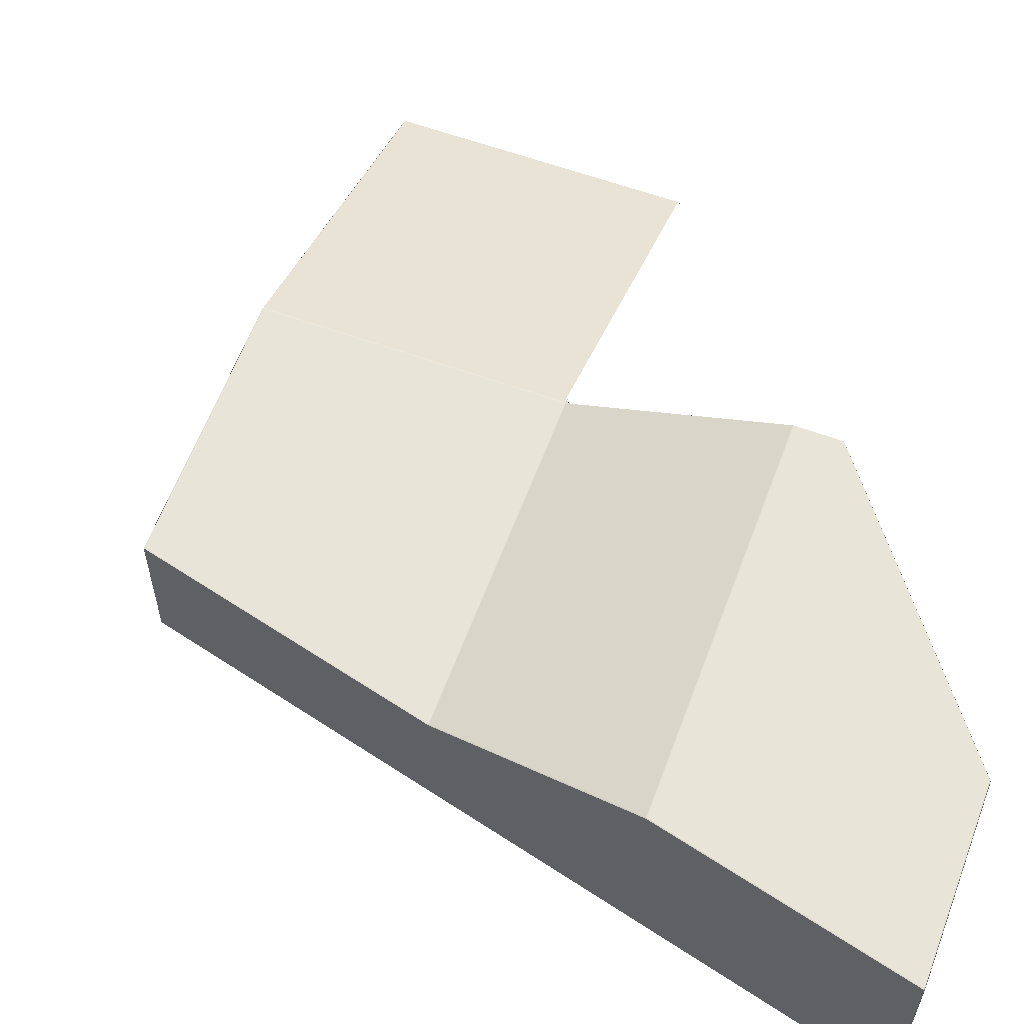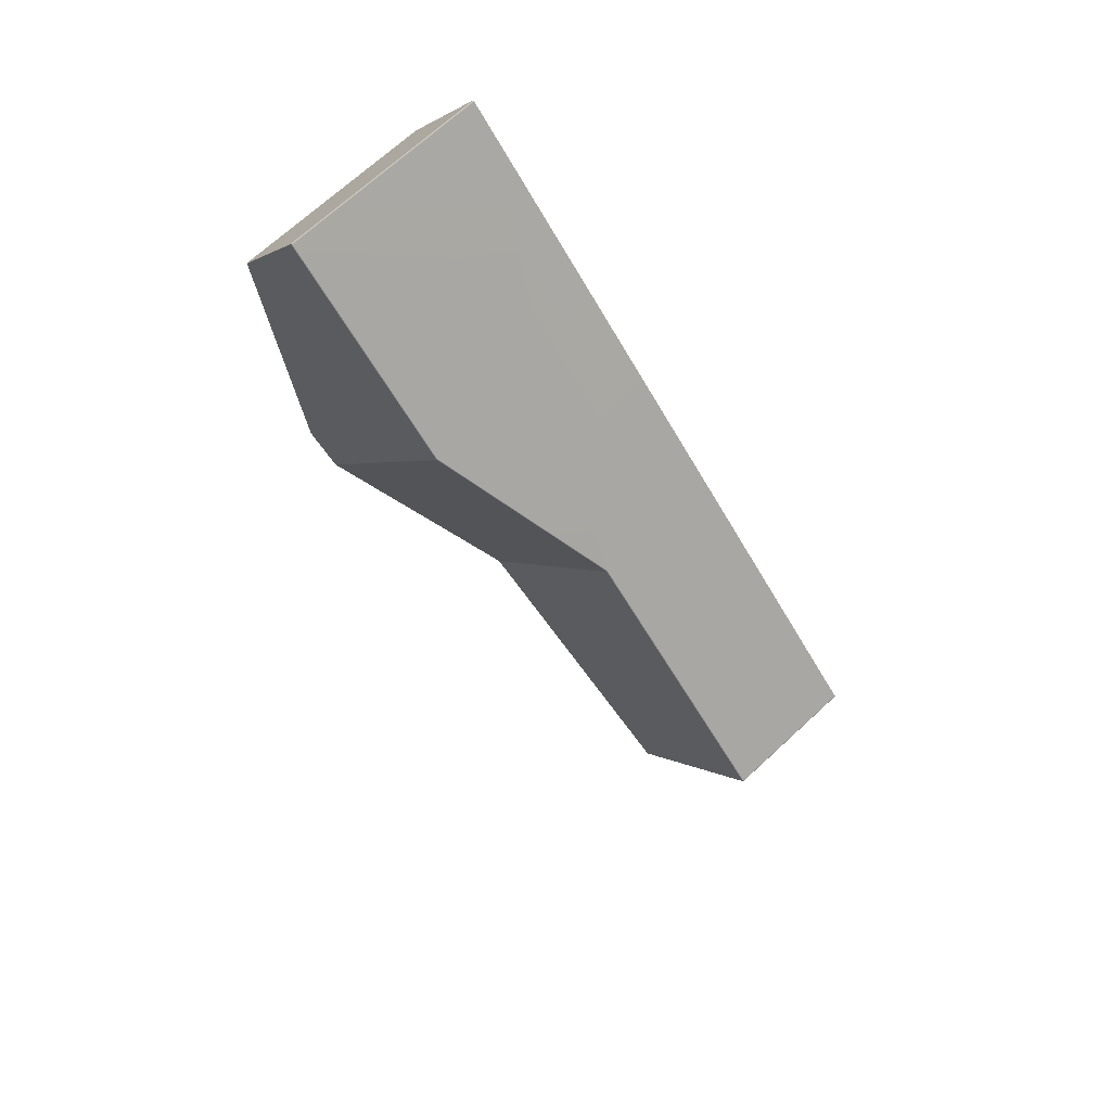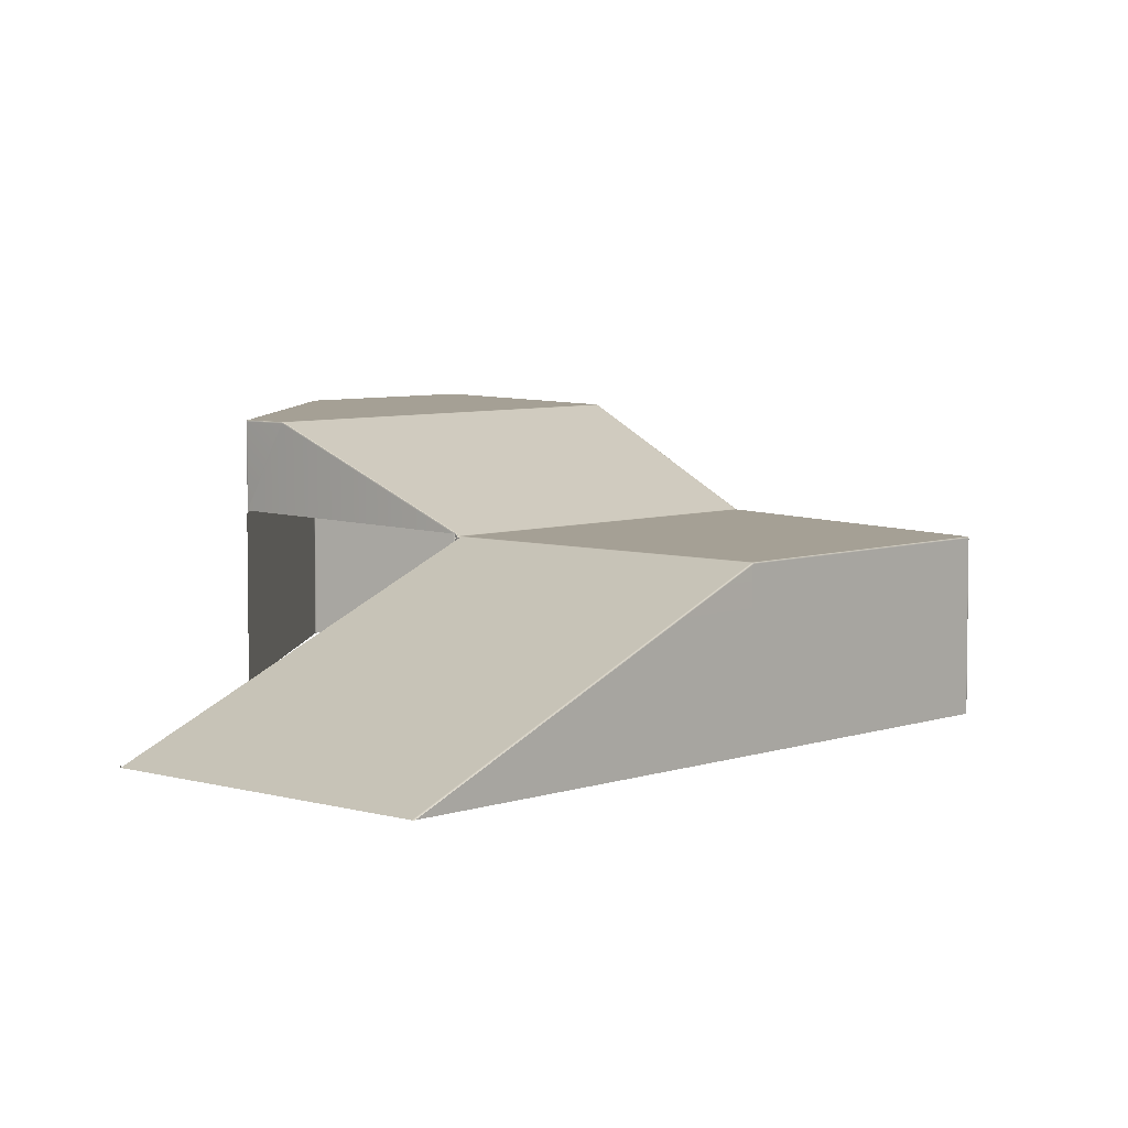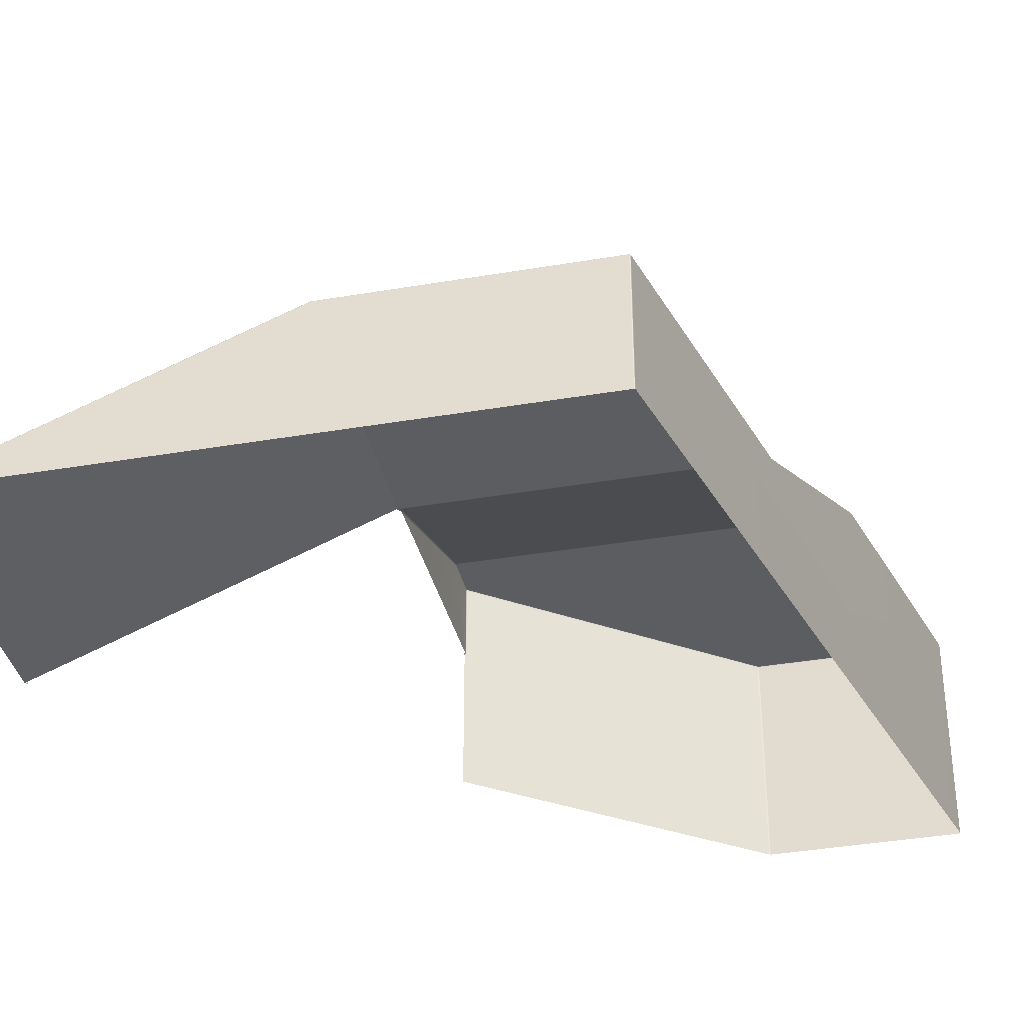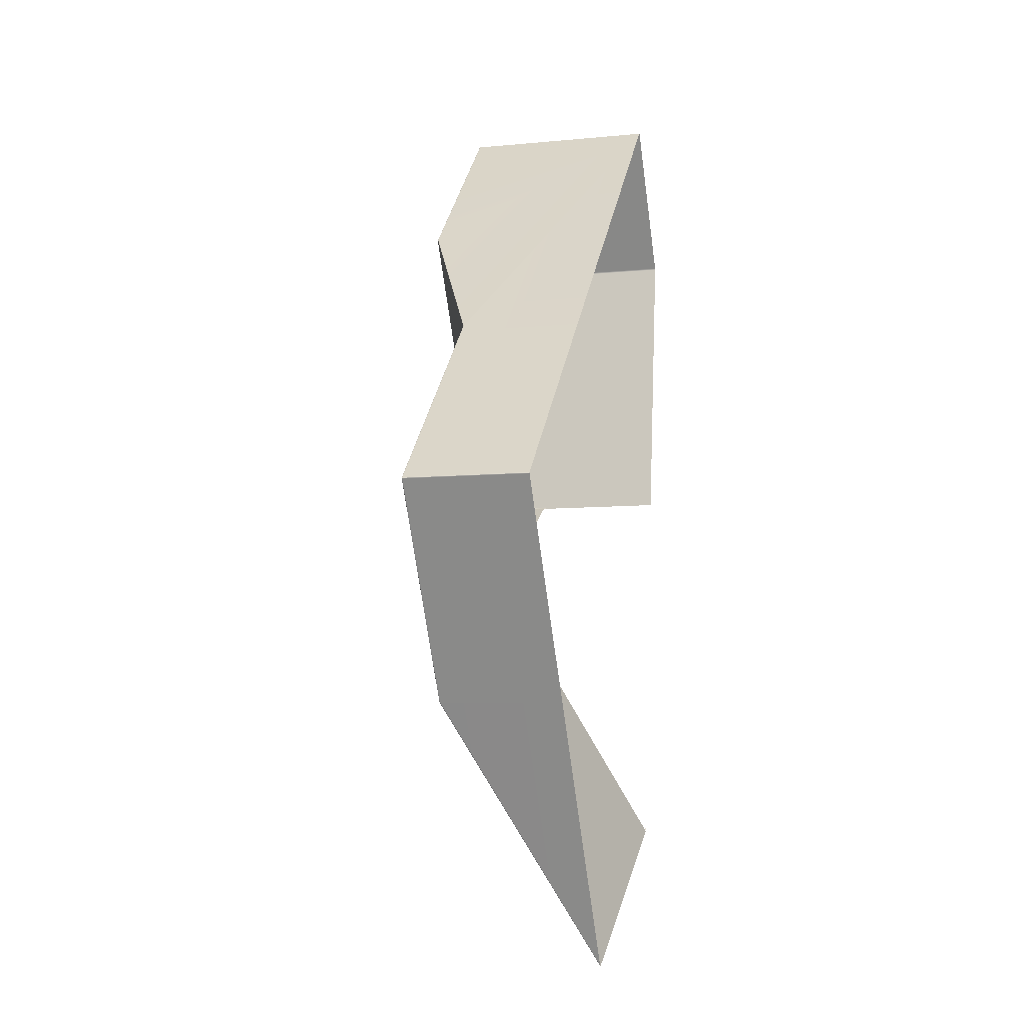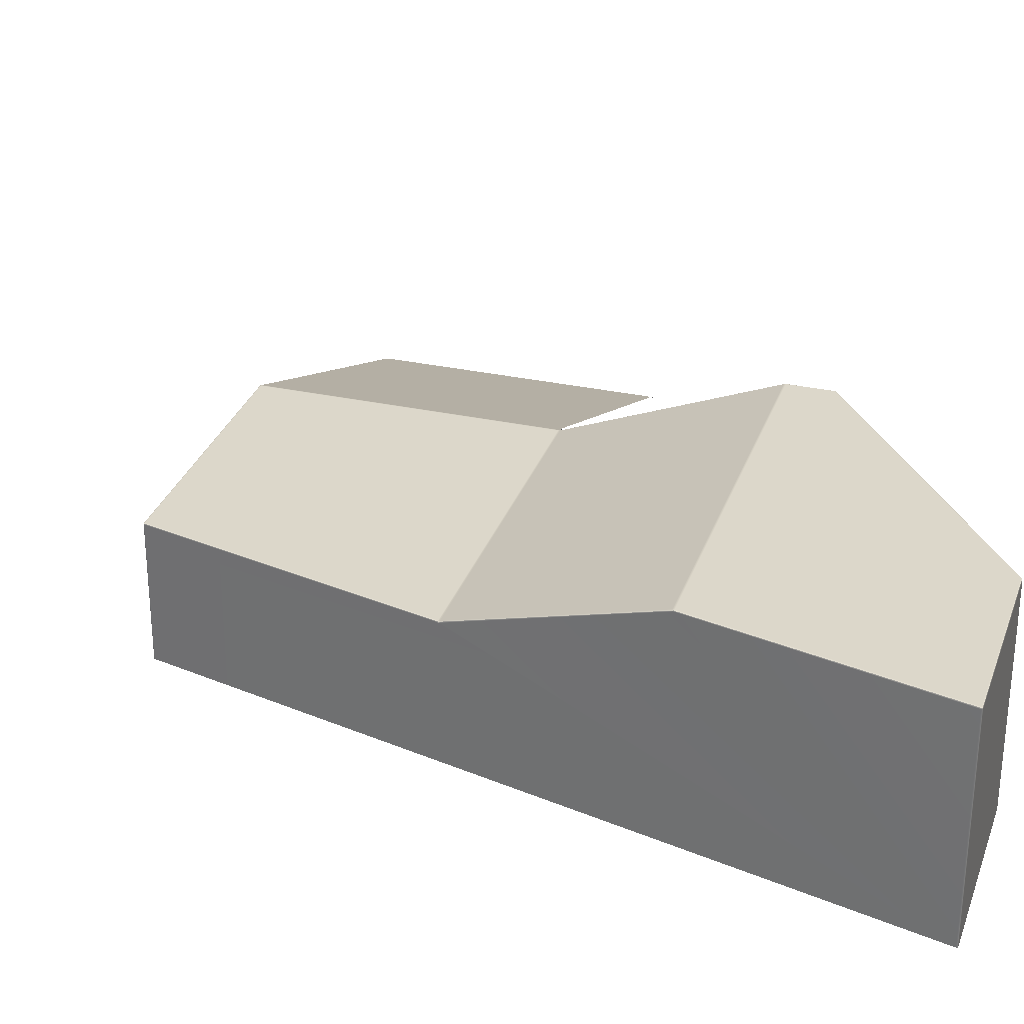
<metadata>
{"format":"obj","ext":"obj","renderer":"f3d","projection":"perspective","resolution":1024,"background":"white","views":[{"elev":60.5,"azim":-9.7,"up":"+Y"},{"elev":68.7,"azim":-132.9,"up":"+Z"},{"elev":5.9,"azim":-167.4,"up":"+Y"},{"elev":-36.4,"azim":-107.4,"up":"+Y"},{"elev":-7.2,"azim":-74.2,"up":"+Z"},{"elev":30.4,"azim":-12.5,"up":"+Y"}]}
</metadata>
<code>
g LM2_floorRedo09
v 1.975 4.816e-05 18.37
v 1.969 6.162 18.32
v 1.969 4.816e-05 18.32
v 1.976 6.163 18.37
v 1.952 6.206 18.3
v 1.98 4.816e-05 18.41
v 1.959 6.237 18.35
v 1.98 6.155 18.41
v 3.855 4.816e-05 32.5
v 1.98 6.202 18.41
v 1.964 6.305 18.36
v 3.857 0.02452 32.51
v 3.839 4.816e-05 32.6
v 1.98 6.251 18.41
v 1.964 9.508 18.37
v 3.857 0.08467 32.52
v 3.857 0.02592 32.56
v 3.857 9.507 32.51
v 3.855 9.508 32.56
v 1.98 9.508 18.41
v 3.837 9.553 32.52
v 1.961 9.552 18.41
v 3.842 9.545 32.56
v 1.955 9.544 18.38
v 1.924 9.552 18.36
v 1.932 9.507 18.34
v 3.823 9.553 32.59
v 1.964 6.305 18.36
v 3.84 9.508 32.6
v -0.1917 0.004943 39.5
v -0.2084 9.552 39.49
v -0.1938 9.51 39.5
v -0.2322 0.004943 39.53
v -0.2329 9.51 39.53
v -0.235 9.545 39.52
v 1.932 6.396 18.34
v 0.3587 9.508 17.42
v 0.3112 9.509 17.39
v 1.922 6.319 18.34
v 1.959 6.237 18.35
v 0.2755 9.501 17.37
v 1.909 6.244 18.31
v 1.899 6.286 18.32
v -7.144 6.11 13.04
v 0.2468 9.538 17.38
v -7.329 6.079 12.95
v 0.2755 9.501 17.37
v 1.899 6.286 18.32
v 0.3112 9.509 17.39
v 0.2832 9.549 17.4
v 0.3244 9.552 17.42
v 0.3587 9.508 17.42
v 1.924 9.552 18.36
v 1.932 9.507 18.34
v 1.961 9.552 18.41
v 3.837 9.553 32.52
v 3.803 9.57 32.55
v 1.92 9.57 18.4
v 1.924 9.552 18.36
v 1.955 9.544 18.38
v 0.3244 9.552 17.42
v -8.082 9.57 31.94
v 0.2909 9.57 17.45
v 0.2531 9.566 17.43
v 0.2832 9.549 17.4
v 0.2468 9.538 17.38
v -0.2427 9.57 39.46
v 3.823 9.553 32.59
v -0.2084 9.552 39.49
v -0.2672 9.552 39.5
v -0.235 9.545 39.52
v -8.11 9.546 31.98
v -8.116 9.566 31.91
v -8.133 9.55 31.94
v -8.148 9.554 31.88
v 0.2174 9.554 17.41
v -7.329 6.079 12.95
v -7.426 6.06 12.94
v -14.74 6.06 25.55
v -14.78 6.048 25.52
v -14.77 6.042 25.59
v -14.8 6.03 25.55
v -14.84 6.028 25.52
v -7.459 6.048 12.92
v -14.81 6.044 25.48
v -24.16 6.044 16.51
v -24.19 6.026 16.55
v -7.495 6.044 12.89
v -24.2 6.026 16.48
v -24.21 6.018 16.52
v -18.43 6.044 6.574
v -18.47 6.026 6.552
v -18.41 6.04 6.537
v -18.45 6.021 6.515
v -18.42 6.007 6.477
v -7.478 6.04 12.84
v -18.39 6.028 6.5
v -10.98 4.816e-05 -6.294
v -11.04 4.816e-05 -6.302
v -7.463 6.027 12.8
v -0.07348 4.816e-05 -0.002749
v -7.386 6.011 12.76
v -7.393 6.044 12.86
v -7.349 6.03 12.76
v -7.279 5.985 12.61
v -7.3 6.061 12.93
v -7.144 6.11 13.04
v -7.347 6.045 12.85
v -18.44 5.96 6.468
v -11.09 4.816e-05 -6.265
v -11.04 4.816e-05 -6.302
v -18.42 6.007 6.477
v -18.46 5.977 6.507
v -18.45 6.021 6.515
v -18.47 6.026 6.552
v -18.44 4.816e-05 6.468
v -11.09 4.816e-05 -6.265
v -18.46 4.816e-05 6.505
v -18.48 5.983 6.542
v -18.48 4.816e-05 6.542
v -24.21 4.816e-05 16.47
v -24.21 5.982 16.47
v -24.2 6.026 16.48
v -24.22 5.982 16.52
v -24.22 4.816e-05 16.52
v -24.21 6.018 16.52
v -14.74 6.06 25.55
v -8.162 9.533 31.93
v -14.77 6.042 25.59
v -8.148 9.554 31.88
v -8.116 9.566 31.91
v -8.133 9.55 31.94
v -0.2784 9.509 39.51
v -8.11 9.546 31.98
v -0.2672 9.552 39.5
v -8.14 9.513 31.97
v -0.2784 0.004943 39.51
v -8.162 9.533 31.93
v -8.133 9.55 31.94
v -14.77 6.042 25.59
v -14.77 6.002 25.61
v -14.81 5.99 25.57
v -14.8 6.03 25.55
v -14.84 6.028 25.52
v -14.8 5.987 25.58
v -14.85 5.987 25.53
v -24.19 6.026 16.55
v -24.2 5.982 16.56
v -24.2 4.816e-05 16.56
v -24.22 4.816e-05 16.52
v -24.22 5.982 16.52
v -24.21 6.018 16.52
v -0.2329 9.51 39.53
v -0.2322 0.004943 39.53
v -0.2784 0.004943 39.51
v -0.2784 9.509 39.51
v -0.2672 9.552 39.5
v -0.235 9.545 39.52
v -0.0476 0.02592 0.06788
v -0.07348 4.816e-05 -0.002749
v -0.001447 4.816e-05 0.1742
v -0.02592 0.0476 0.09865
v -0.06858 0.114 0.1189
v 1.952 6.206 18.3
v 1.959 6.237 18.35
v 1.909 6.244 18.31
v 1.904 6.223 18.26
v 3.837 9.553 32.52
v 3.842 9.545 32.56
v 3.823 9.553 32.59
v 3.803 9.57 32.55
g LM2_floorRedo09_0
f 3 2 1
f 2 4 1
f 2 5 4
f 1 4 6
f 5 7 4
f 4 8 6
f 9 6 8
f 4 7 10
f 8 4 10
f 10 7 11
f 12 9 8
f 10 12 8
f 13 9 12
f 14 10 11
f 11 15 14
f 16 12 10
f 14 16 10
f 12 16 17
f 12 17 13
f 16 14 18
f 16 18 17
f 17 19 13
f 18 19 17
f 14 20 18
f 15 20 14
f 21 18 20
f 18 21 19
f 22 21 20
f 20 15 22
f 21 23 19
f 15 24 22
f 25 24 15
f 26 25 15
f 19 23 27
f 26 15 28
f 19 29 13
f 29 19 27
f 30 13 29
f 27 31 29
f 32 30 29
f 31 32 29
f 33 30 32
f 34 33 32
f 32 31 34
f 31 35 34
f 36 26 28
f 37 26 36
f 38 37 36
f 36 28 39
f 39 38 36
f 28 40 39
f 41 38 39
f 39 40 42
f 43 41 39
f 43 39 42
f 46 45 44
f 45 47 44
f 44 47 48
f 47 45 49
f 45 50 49
f 49 50 51
f 52 49 51
f 52 51 53
f 54 52 53
f 57 56 55
f 58 57 55
f 58 55 59
f 55 60 59
f 59 61 58
f 62 57 58
f 61 63 58
f 58 63 62
f 63 61 64
f 61 65 64
f 64 65 66
f 62 67 57
f 57 67 68
f 67 69 68
f 67 70 69
f 67 62 70
f 70 71 69
f 62 72 70
f 73 62 63
f 62 73 72
f 64 73 63
f 73 74 72
f 75 73 64
f 76 64 66
f 76 75 64
f 76 66 77
f 75 76 78
f 78 76 77
f 79 75 78
f 80 79 78
f 79 80 81
f 80 82 81
f 83 82 80
f 84 80 78
f 78 77 84
f 85 83 80
f 85 80 84
f 83 85 86
f 87 83 86
f 88 85 84
f 85 88 86
f 86 89 87
f 89 90 87
f 89 86 91
f 88 91 86
f 92 89 91
f 91 93 92
f 93 91 88
f 93 94 92
f 95 94 93
f 88 84 96
f 96 93 88
f 97 95 93
f 97 93 96
f 97 98 95
f 98 99 95
f 98 97 100
f 100 97 96
f 101 98 100
f 100 96 102
f 84 103 96
f 96 103 102
f 77 103 84
f 102 103 104
f 105 102 104
f 106 103 77
f 104 103 106
f 107 106 77
f 108 104 106
f 111 110 109
f 112 111 109
f 109 113 112
f 113 114 112
f 115 114 113
f 109 116 113
f 109 117 116
f 116 118 113
f 113 118 119
f 119 115 113
f 118 120 119
f 120 121 119
f 119 122 115
f 121 122 119
f 122 123 115
f 122 121 124
f 122 124 123
f 121 125 124
f 124 126 123
f 129 128 127
f 128 130 127
f 130 128 131
f 128 132 131
f 135 134 133
f 134 136 133
f 136 137 133
f 136 134 138
f 134 139 138
f 136 138 140
f 141 136 140
f 137 136 141
f 141 140 142
f 140 143 142
f 142 143 144
f 141 142 145
f 137 141 145
f 146 142 144
f 142 146 145
f 137 145 146
f 146 144 147
f 137 146 148
f 148 146 147
f 137 148 149
f 150 149 148
f 151 150 148
f 148 147 151
f 147 152 151
f 155 154 153
f 156 155 153
f 156 153 157
f 153 158 157
f 161 160 159
f 159 162 161
f 159 163 162
f 166 165 164
f 167 166 164
f 170 169 168
f 171 170 168

</code>
